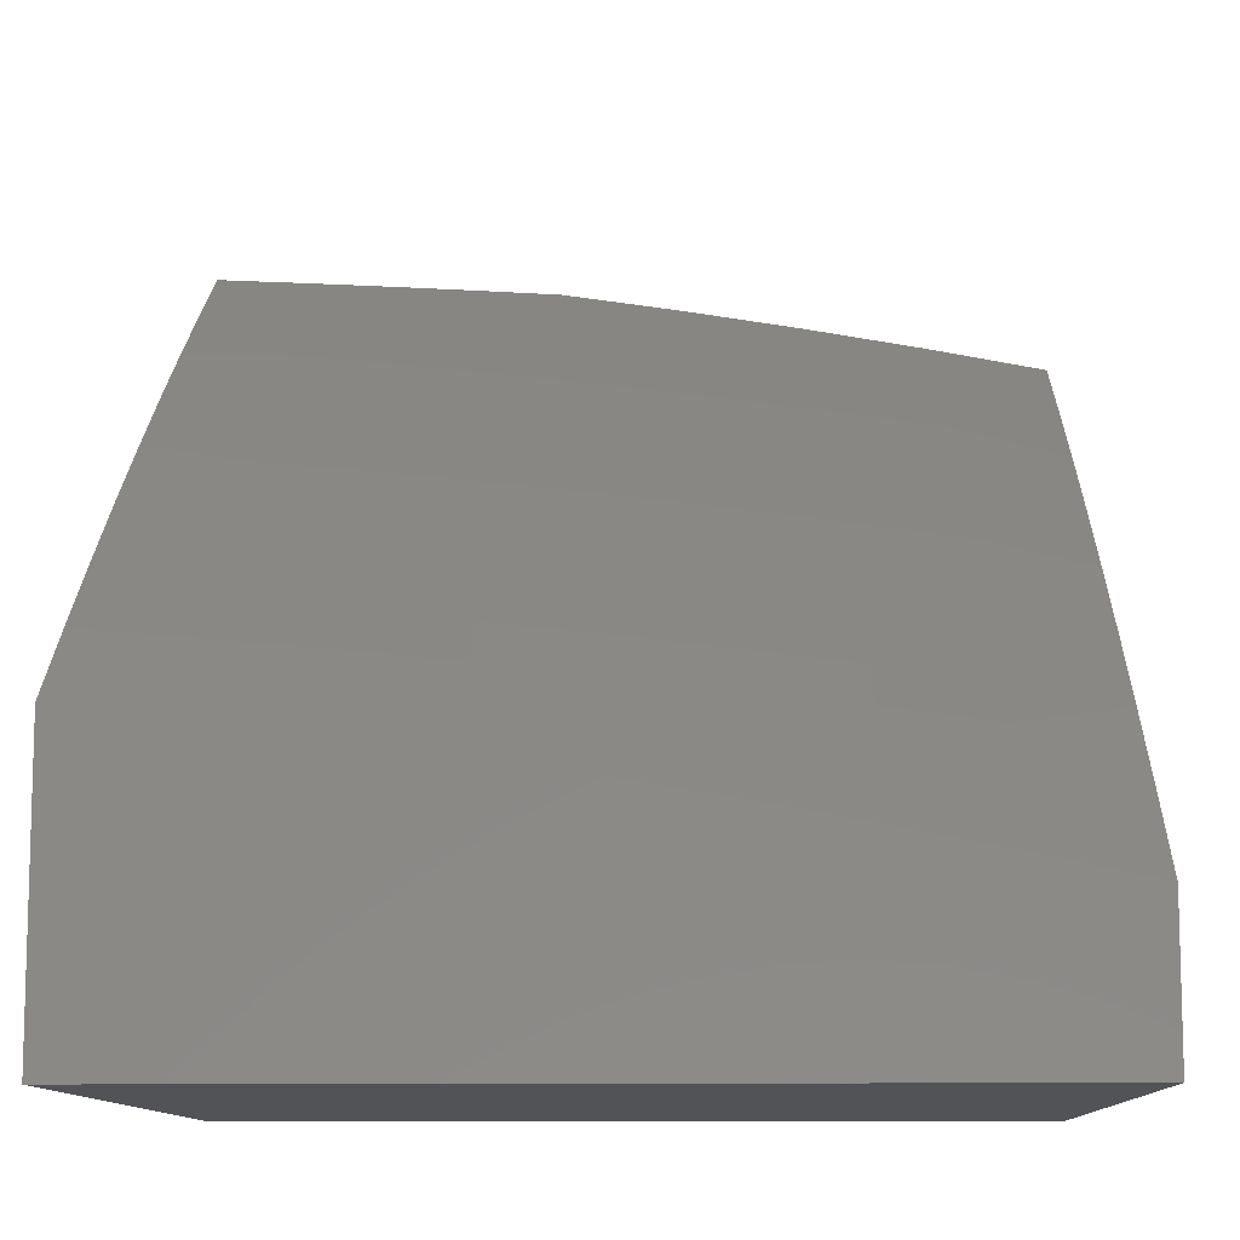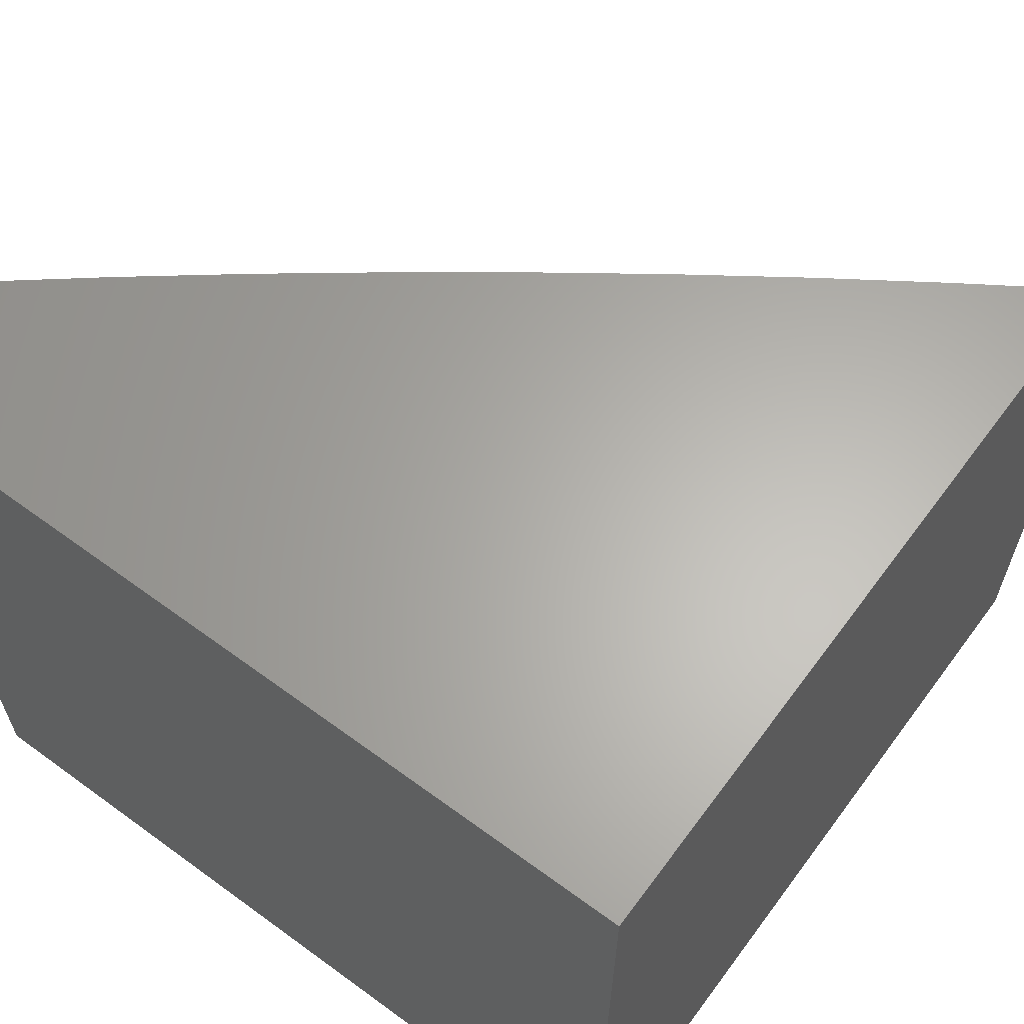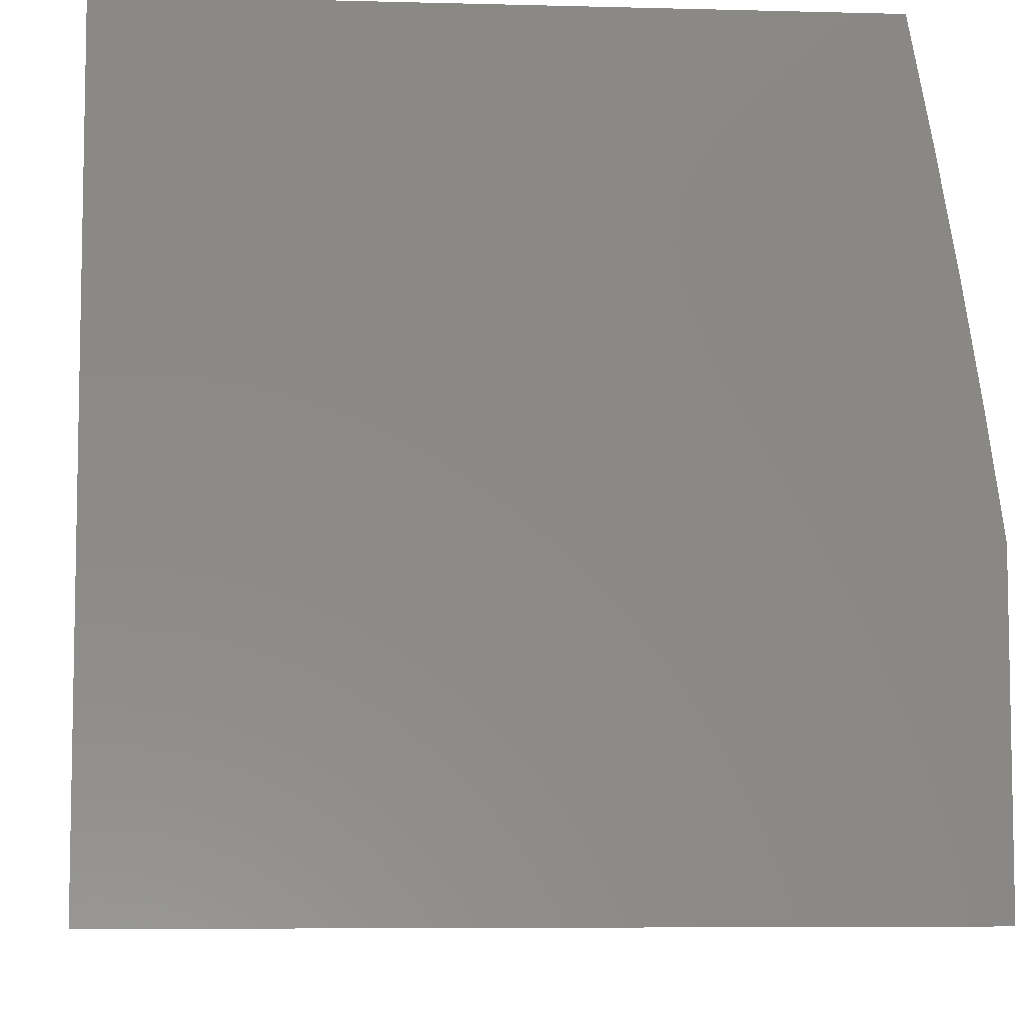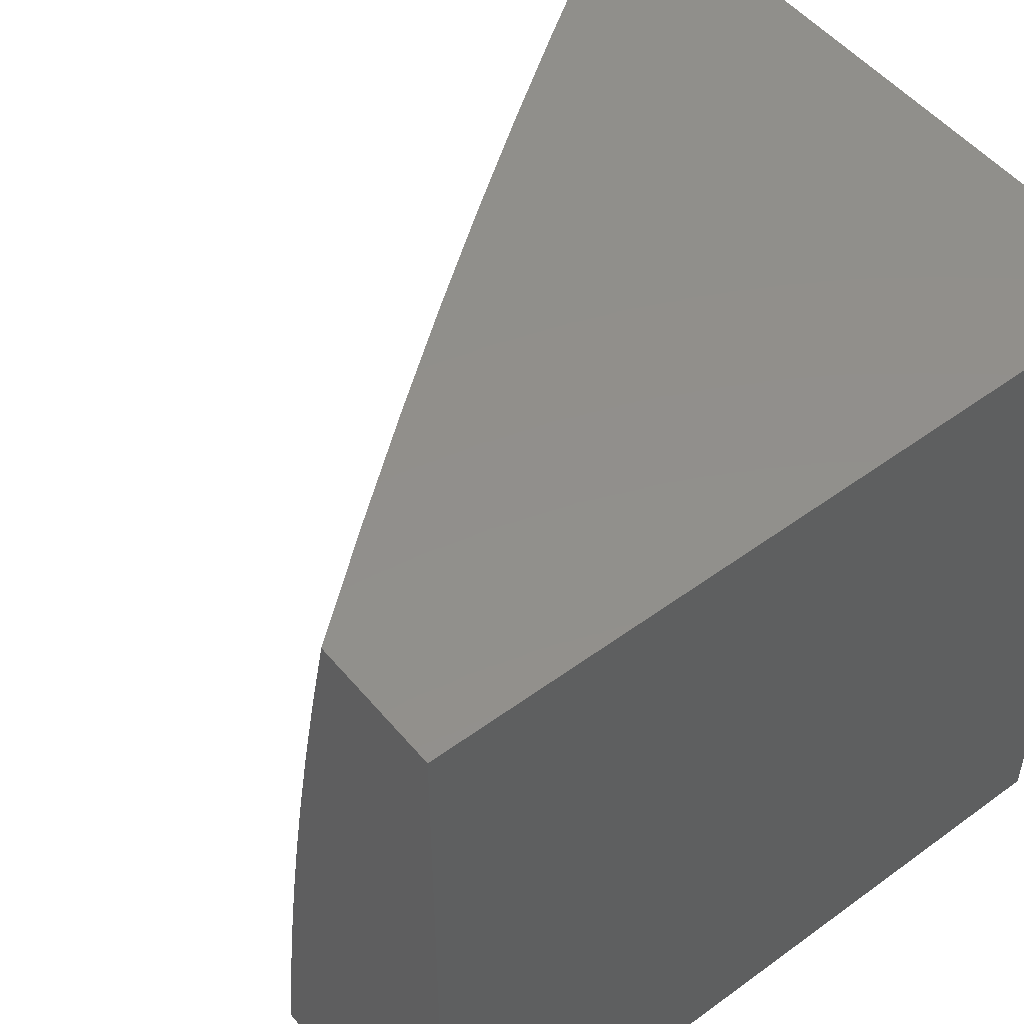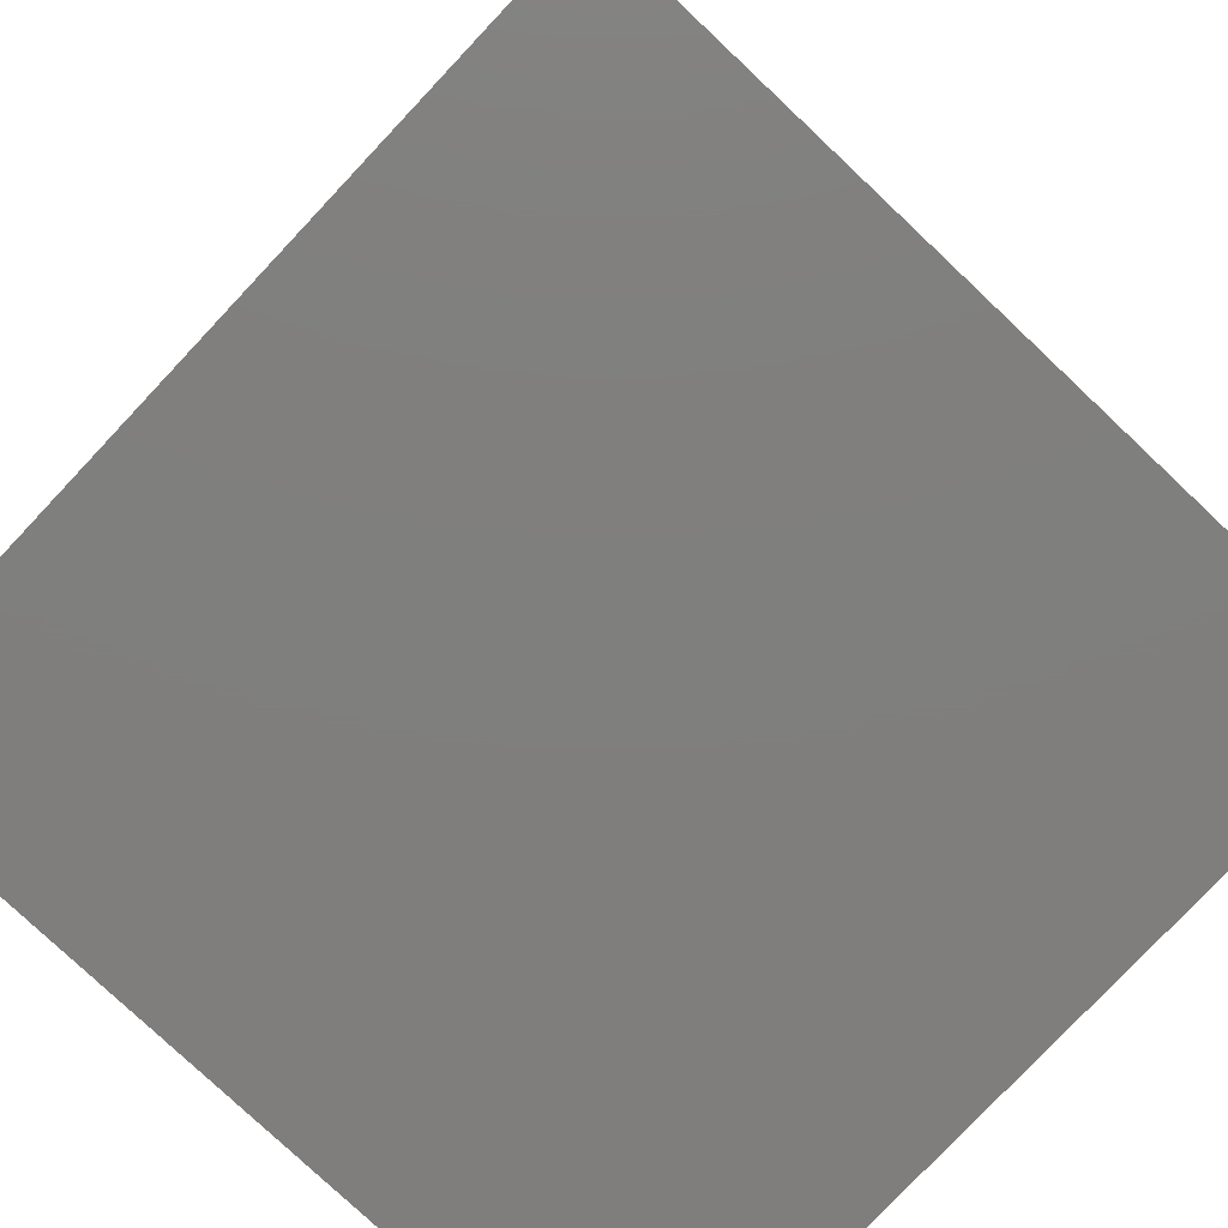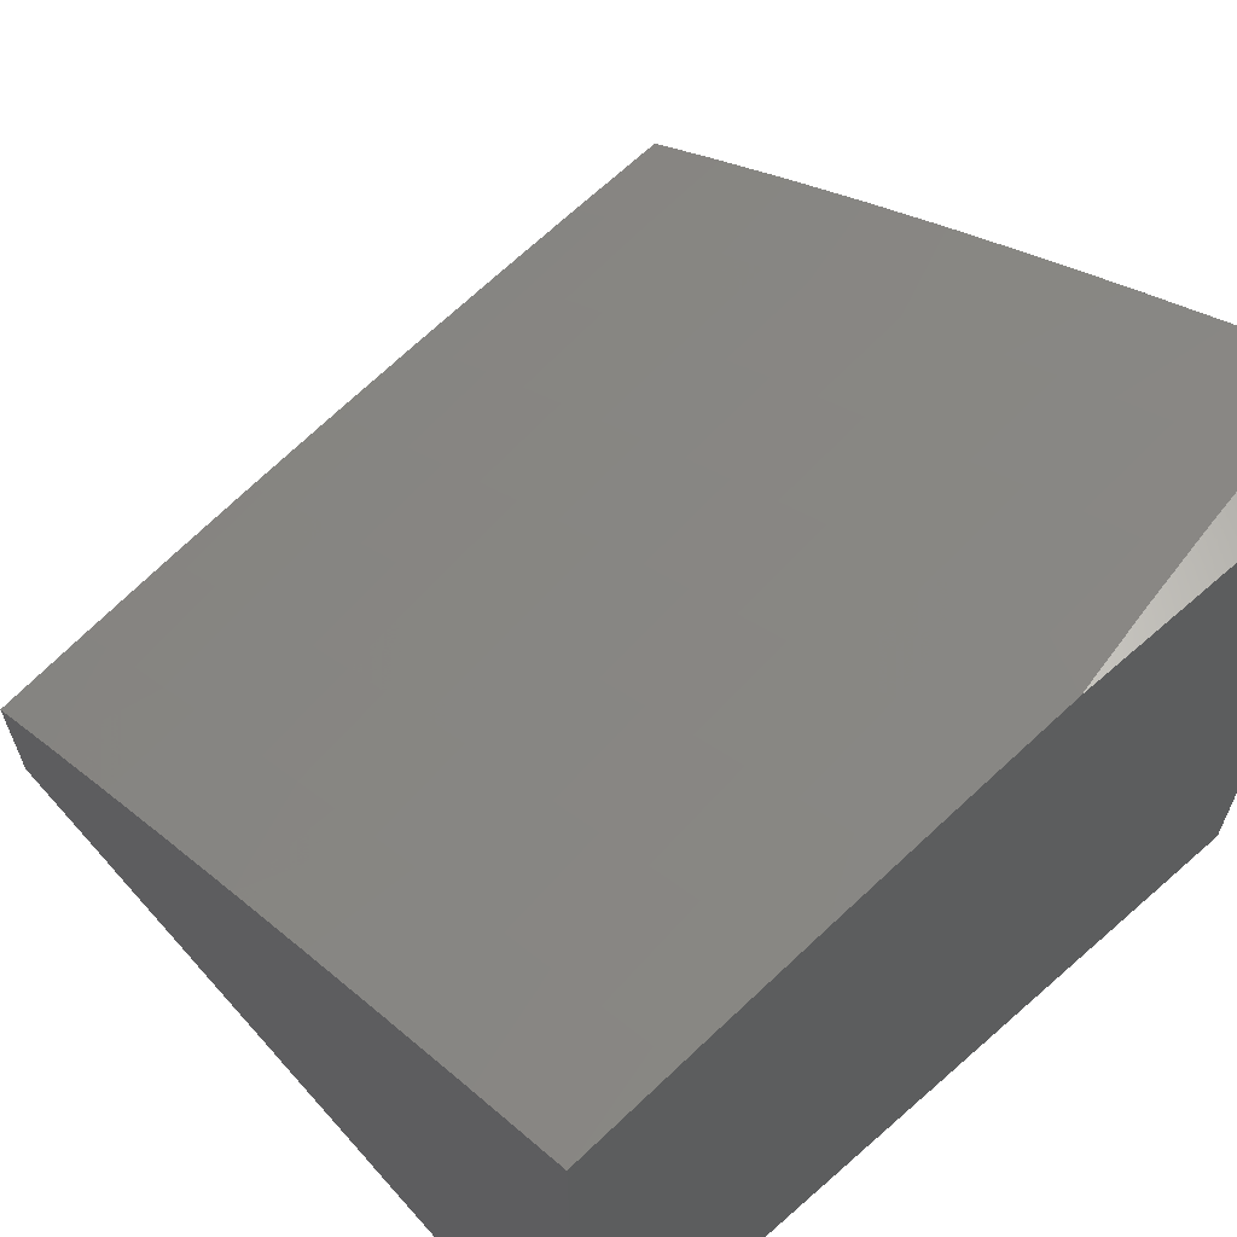
<metadata>
{"format":"stl","ext":"stl","renderer":"f3d","projection":"perspective","resolution":1024,"background":"white","views":[{"elev":-10.7,"azim":-88.0,"up":"+Y"},{"elev":63.6,"azim":36.5,"up":"+Z"},{"elev":-6.8,"azim":85.6,"up":"+Z"},{"elev":51.5,"azim":-38.5,"up":"+Z"},{"elev":-78.8,"azim":-43.3,"up":"+Y"},{"elev":64.2,"azim":48.5,"up":"+Y"}]}
</metadata>
<code>
# stl→obj: 140 verts, 276 faces
v -6.196 8.922 1
v -6.154 8.937 1.124
v -6.077 9 1
v -6.085 8.981 1.124
v -6.06 9 1.103
v -6.042 9 1.206
v -6.079 8.971 1.248
v -6.022 9 1.309
v -6.071 8.96 1.373
v -6 9 1.411
v -6.062 8.947 1.498
v -6 8.978 1.559
v -6.053 8.934 1.623
v -6 8.954 1.706
v -6.043 8.919 1.748
v -6 8.928 1.853
v -6.032 8.903 1.874
v -6 8.899 2
v -6.1 8.859 1.874
v -6.129 8.815 2
v -6.167 8.814 1.874
v -6.234 8.769 1.874
v -6.178 8.83 1.748
v -6.245 8.785 1.748
v -6.189 8.845 1.623
v -6.256 8.799 1.623
v -6.198 8.858 1.498
v -6.265 8.813 1.498
v -6.207 8.87 1.373
v -6.274 8.825 1.373
v -6.215 8.882 1.248
v -6.282 8.836 1.248
v -6.222 8.892 1.124
v -6.289 8.846 1.124
v -6.314 8.843 1
v -6.357 8.8 1.124
v -6.431 8.762 1
v -6.424 8.754 1.124
v -6.49 8.706 1.124
v -6.483 8.697 1.248
v -6.549 8.649 1.248
v -6.541 8.638 1.373
v -6.607 8.59 1.373
v -6.598 8.578 1.498
v -6.663 8.53 1.498
v -6.653 8.517 1.623
v -6.718 8.468 1.623
v -6.707 8.454 1.748
v -6.771 8.404 1.748
v -6.759 8.389 1.874
v -6.823 8.34 1.874
v -6.758 8.364 2
v -6.88 8.269 2
v -6.887 8.289 1.874
v -6.95 8.239 1.874
v -6.899 8.304 1.748
v -6.963 8.253 1.748
v -6.911 8.318 1.623
v -6.974 8.267 1.623
v -6.921 8.331 1.498
v -6.985 8.28 1.498
v -6.931 8.342 1.373
v -6.995 8.291 1.373
v -7 8.304 1.252
v -7 8.286 1.377
v -6.547 8.679 1
v -6.557 8.659 1.124
v -6.615 8.601 1.248
v -6.672 8.541 1.373
v -6.728 8.481 1.498
v -6.783 8.418 1.623
v -6.836 8.354 1.748
v -6.623 8.611 1.124
v -6.662 8.595 1
v -6.688 8.562 1.124
v -6.776 8.51 1
v -6.754 8.513 1.124
v -6.819 8.463 1.124
v -6.811 8.454 1.248
v -6.876 8.403 1.248
v -6.867 8.393 1.373
v -6.888 8.423 1
v -6.883 8.413 1.124
v -6.94 8.353 1.248
v -6.948 8.362 1.124
v -7 8.335 1
v -7 8.32 1.126
v -7 8.267 1.502
v -7 8.246 1.627
v -7 8.223 1.752
v -7 8.198 1.876
v -7 8.172 2
v -6.695 8.438 1.874
v -6.635 8.458 2
v -6.63 8.487 1.874
v -6.565 8.535 1.874
v -6.577 8.551 1.748
v -6.511 8.599 1.748
v -6.522 8.613 1.623
v -6.456 8.66 1.623
v -6.466 8.673 1.498
v -6.399 8.72 1.498
v -6.408 8.733 1.373
v -6.341 8.779 1.373
v -6.349 8.79 1.248
v -6.51 8.55 2
v -6.499 8.583 1.874
v -6.445 8.646 1.748
v -6.389 8.707 1.623
v -6.332 8.767 1.498
v -6.434 8.63 1.874
v -6.385 8.64 2
v -6.367 8.677 1.874
v -6.301 8.723 1.874
v -6.312 8.739 1.748
v -6.258 8.728 2
v -6.147 8.927 1.248
v -6.139 8.915 1.373
v -6.13 8.903 1.498
v -6.121 8.889 1.623
v -6.111 8.875 1.748
v -6.416 8.744 1.248
v -6.475 8.686 1.373
v -6.532 8.626 1.498
v -6.588 8.565 1.623
v -6.642 8.502 1.748
v -6.323 8.753 1.623
v -6.379 8.693 1.748
v -6.681 8.552 1.248
v -6.738 8.492 1.373
v -6.793 8.431 1.498
v -6.847 8.368 1.623
v -6.746 8.503 1.248
v -6.802 8.443 1.373
v -6.857 8.381 1.498
v -6 8 2
v -7 8 2
v -7 8 1
v -6 8 1
v -6 9 1
f 1 2 3
f 3 2 4
f 3 4 5
f 5 4 6
f 6 4 7
f 6 7 8
f 8 7 9
f 8 9 10
f 10 9 11
f 10 11 12
f 12 11 13
f 12 13 14
f 14 13 15
f 14 15 16
f 16 15 17
f 16 17 18
f 18 17 19
f 18 19 20
f 20 19 21
f 20 21 22
f 22 21 23
f 22 23 24
f 24 23 25
f 24 25 26
f 26 25 27
f 26 27 28
f 28 27 29
f 28 29 30
f 30 29 31
f 30 31 32
f 32 31 33
f 32 33 34
f 34 33 35
f 34 35 36
f 36 35 37
f 36 37 38
f 38 37 39
f 38 39 40
f 40 39 41
f 40 41 42
f 42 41 43
f 42 43 44
f 44 43 45
f 44 45 46
f 46 45 47
f 46 47 48
f 48 47 49
f 48 49 50
f 50 49 51
f 50 51 52
f 52 51 53
f 53 51 54
f 53 54 55
f 55 54 56
f 55 56 57
f 57 56 58
f 57 58 59
f 59 58 60
f 59 60 61
f 61 60 62
f 61 62 63
f 63 62 64
f 63 64 65
f 2 1 33
f 33 1 35
f 37 66 39
f 39 66 67
f 39 67 41
f 41 67 68
f 41 68 43
f 43 68 69
f 43 69 45
f 45 69 70
f 45 70 47
f 47 70 71
f 47 71 49
f 49 71 72
f 49 72 51
f 51 72 54
f 67 66 73
f 73 66 74
f 73 74 75
f 75 74 76
f 75 76 77
f 77 76 78
f 77 78 79
f 79 78 80
f 79 80 81
f 81 80 62
f 81 62 60
f 76 82 78
f 78 82 83
f 78 83 80
f 80 83 84
f 80 84 62
f 62 84 64
f 83 82 85
f 85 82 86
f 85 86 87
f 85 87 84
f 84 87 64
f 63 65 61
f 61 65 88
f 61 88 59
f 59 88 89
f 59 89 57
f 57 89 90
f 57 90 55
f 55 90 91
f 55 91 92
f 92 53 55
f 50 52 93
f 93 52 94
f 93 94 95
f 95 94 96
f 95 96 97
f 97 96 98
f 97 98 99
f 99 98 100
f 99 100 101
f 101 100 102
f 101 102 103
f 103 102 104
f 103 104 105
f 105 104 32
f 105 32 34
f 94 106 96
f 96 106 107
f 96 107 98
f 98 107 108
f 98 108 100
f 100 108 109
f 100 109 102
f 102 109 110
f 102 110 104
f 104 110 30
f 104 30 32
f 107 106 111
f 111 106 112
f 111 112 113
f 113 112 114
f 113 114 115
f 115 114 24
f 115 24 26
f 112 116 114
f 114 116 22
f 114 22 24
f 116 20 22
f 7 4 117
f 117 4 2
f 117 2 31
f 31 2 33
f 9 7 118
f 118 7 117
f 118 117 29
f 29 117 31
f 11 9 119
f 119 9 118
f 119 118 27
f 27 118 29
f 13 11 120
f 120 11 119
f 120 119 25
f 25 119 27
f 19 17 15
f 15 13 121
f 121 13 120
f 121 120 23
f 23 120 25
f 23 21 121
f 121 21 19
f 121 19 15
f 34 36 105
f 105 36 122
f 105 122 103
f 103 122 123
f 103 123 101
f 101 123 124
f 101 124 99
f 99 124 125
f 99 125 97
f 97 125 126
f 97 126 95
f 95 126 93
f 28 30 110
f 26 28 127
f 127 28 110
f 127 110 109
f 26 127 115
f 115 127 128
f 115 128 113
f 113 128 111
f 128 127 109
f 38 40 122
f 122 40 123
f 124 123 42
f 42 123 40
f 128 109 108
f 107 111 108
f 108 111 128
f 36 38 122
f 125 124 44
f 44 124 42
f 75 129 73
f 73 129 68
f 73 68 67
f 68 129 69
f 69 129 130
f 69 130 70
f 70 130 131
f 70 131 71
f 71 131 132
f 71 132 72
f 72 132 56
f 72 56 54
f 129 75 133
f 133 75 77
f 133 77 79
f 125 44 46
f 125 46 126
f 126 46 48
f 126 48 93
f 93 48 50
f 79 134 133
f 133 134 130
f 133 130 129
f 130 134 131
f 131 134 135
f 131 135 132
f 132 135 58
f 132 58 56
f 135 134 81
f 81 134 79
f 85 84 83
f 58 135 60
f 60 135 81
f 18 20 136
f 136 20 116
f 136 116 112
f 112 106 136
f 136 106 94
f 136 94 52
f 52 53 136
f 136 53 137
f 137 53 92
f 92 91 137
f 137 91 90
f 137 90 138
f 138 90 89
f 138 89 88
f 88 65 138
f 138 65 64
f 138 64 87
f 87 86 138
f 86 82 138
f 138 82 76
f 138 76 139
f 139 76 74
f 139 74 66
f 66 37 139
f 139 37 35
f 139 35 1
f 3 140 1
f 1 140 139
f 137 138 136
f 136 138 139
f 3 5 140
f 140 5 6
f 140 6 8
f 8 10 140
f 140 10 139
f 139 10 12
f 139 12 136
f 136 12 14
f 136 14 16
f 16 18 136

</code>
